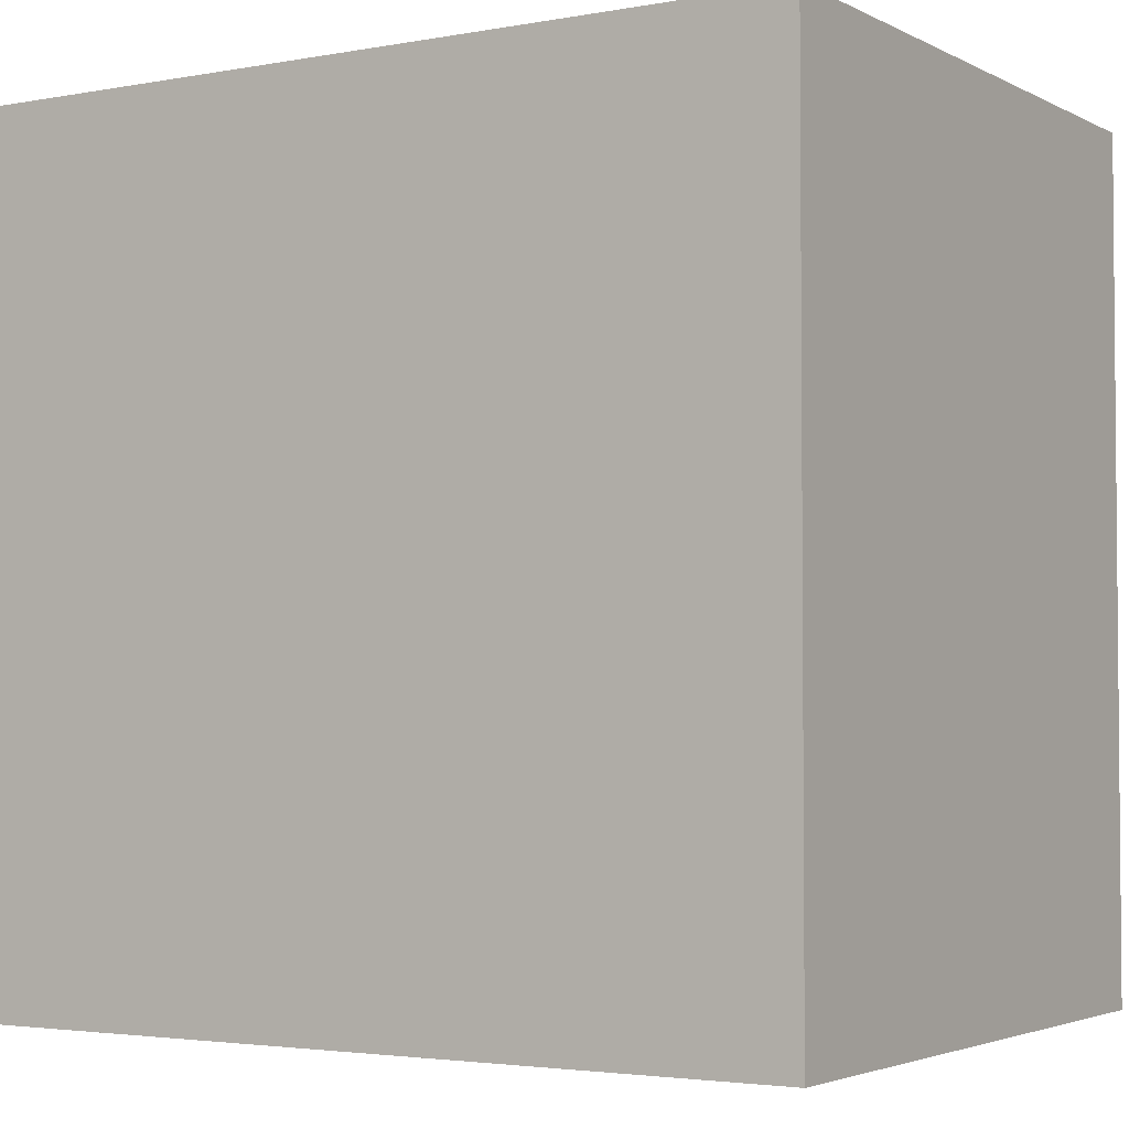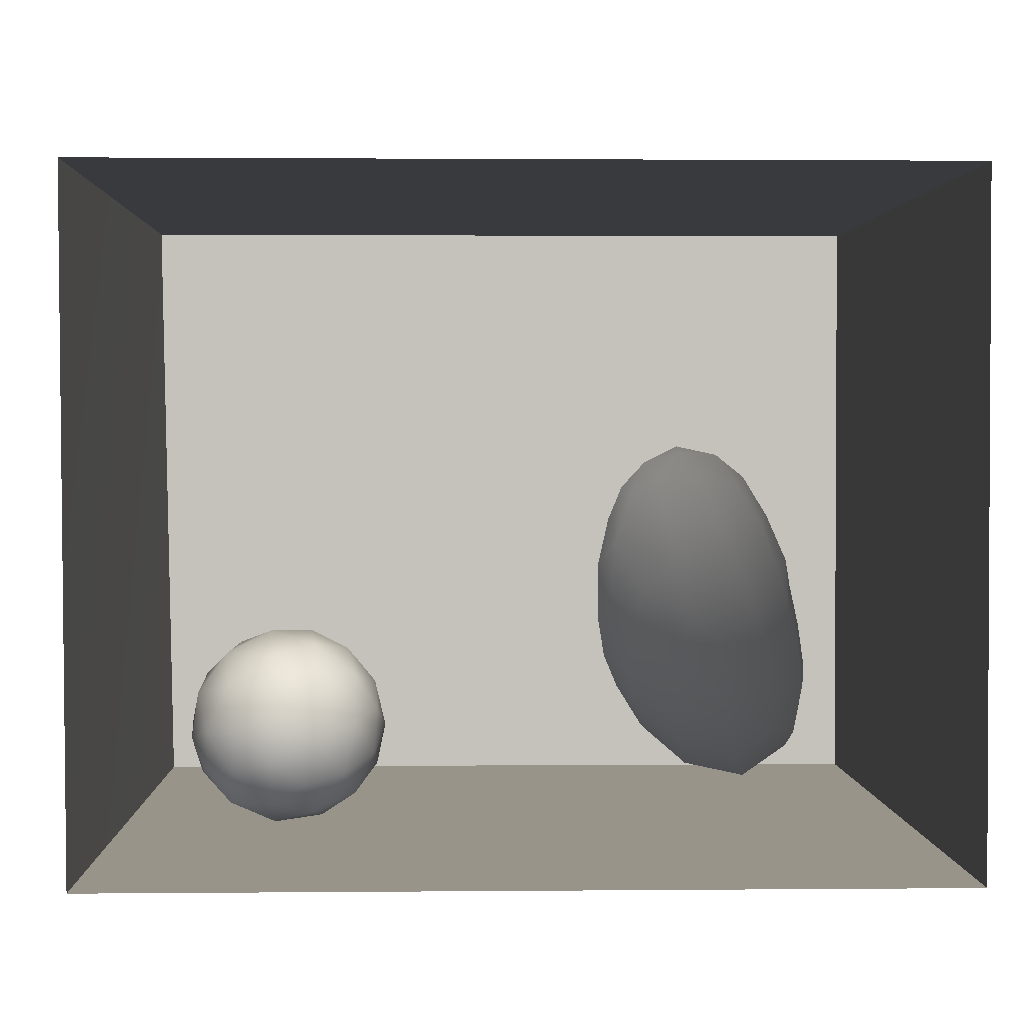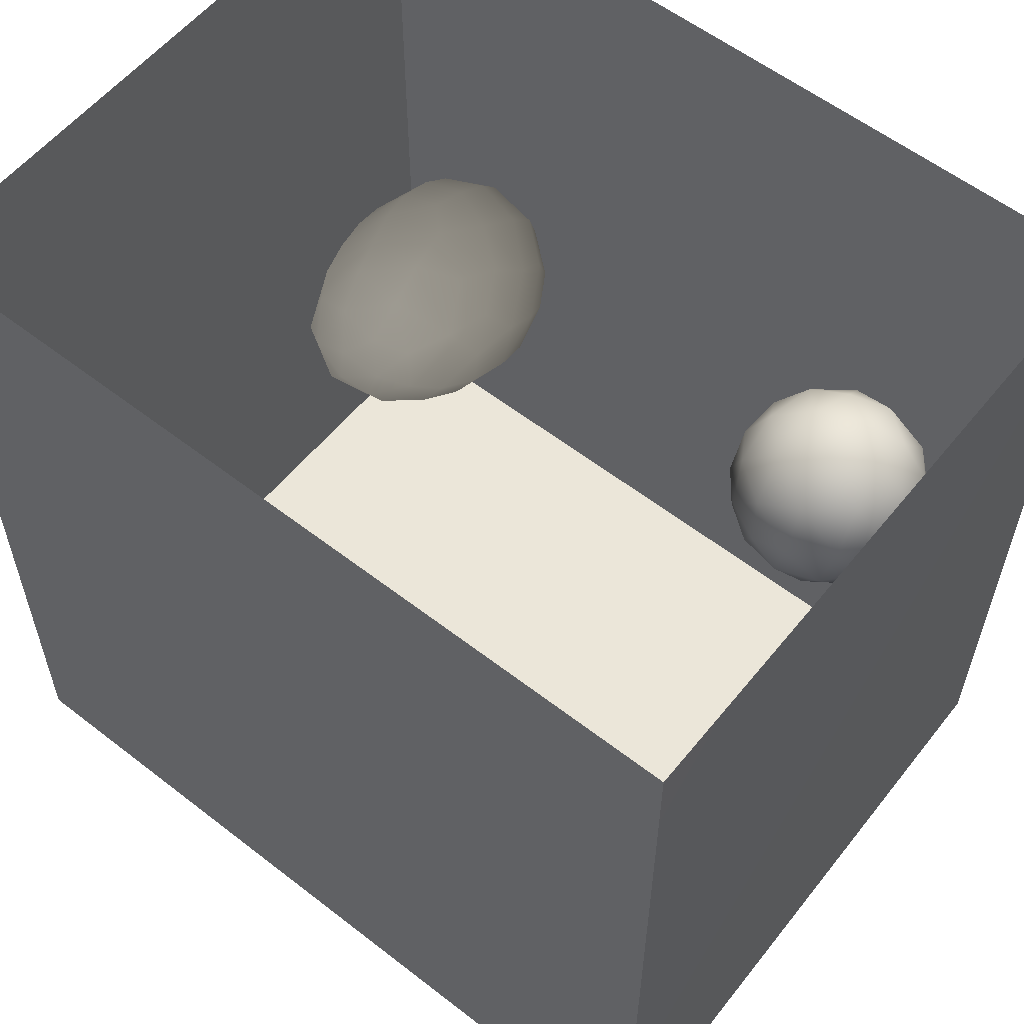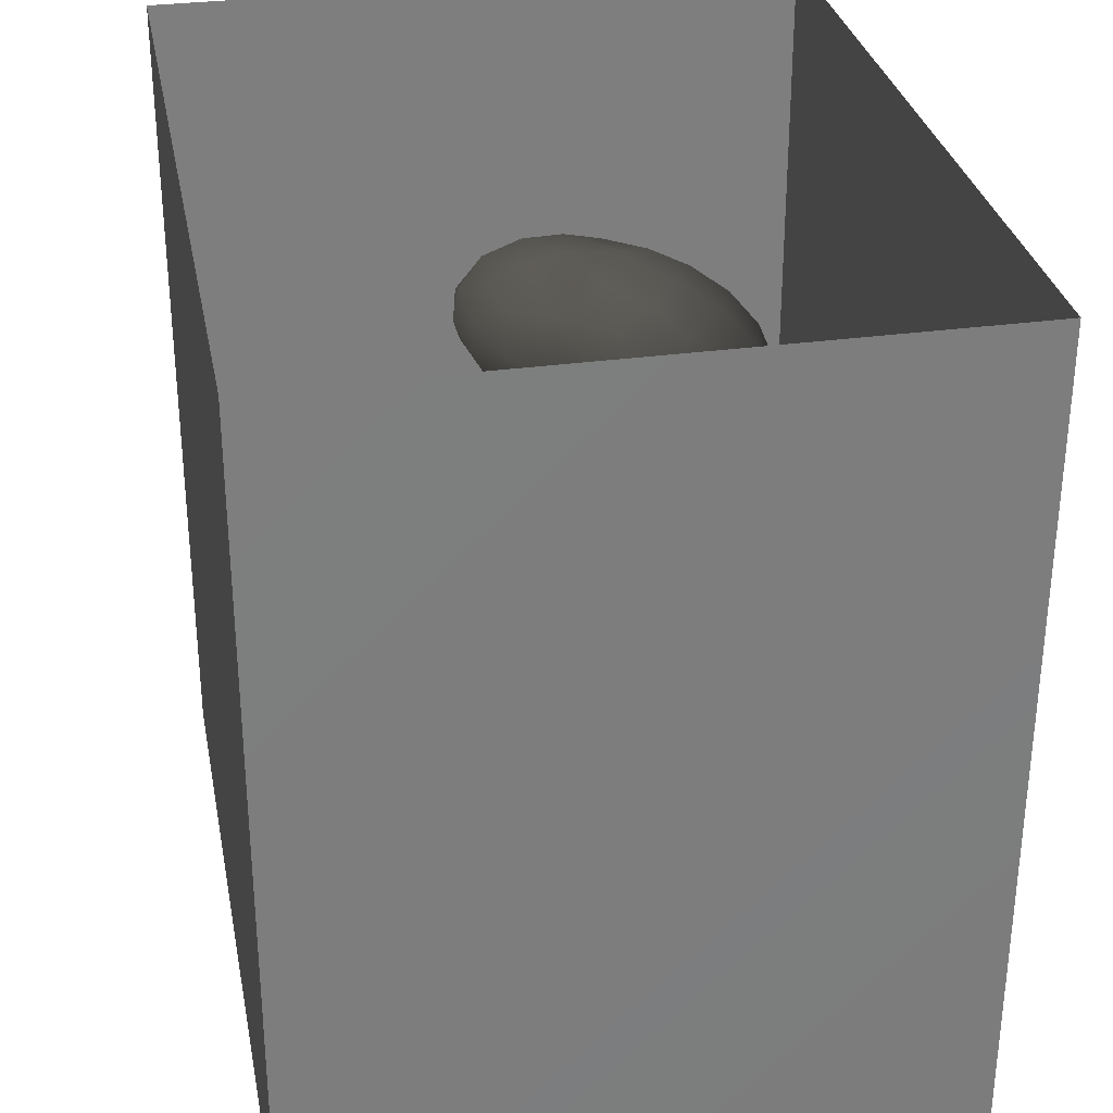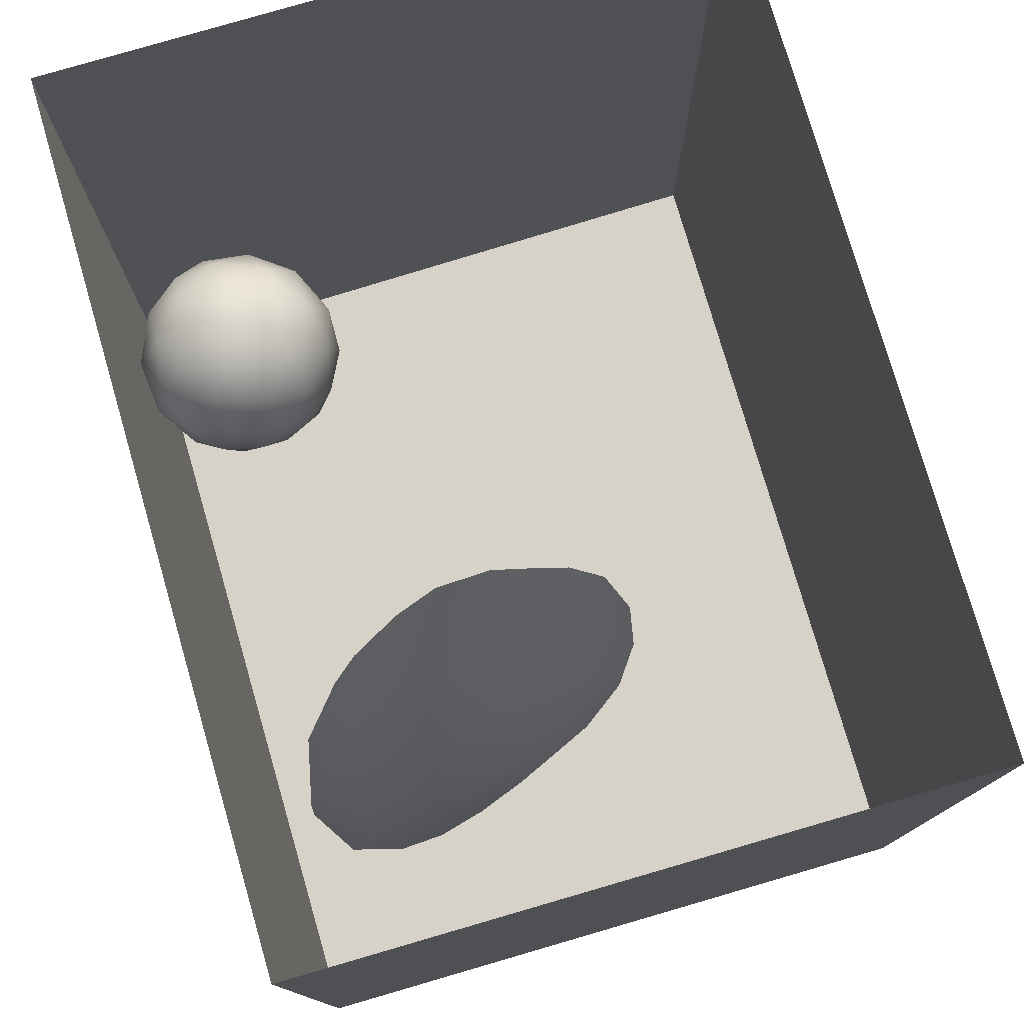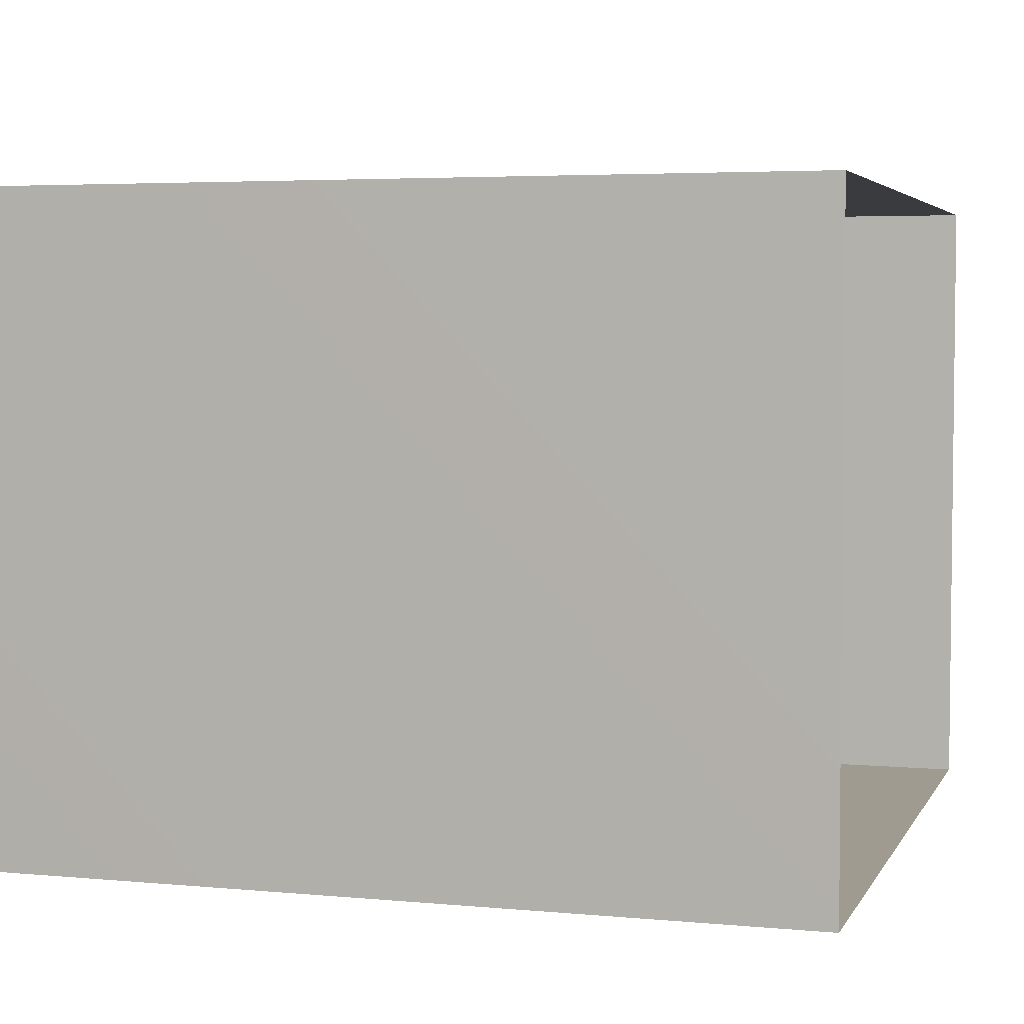
<metadata>
{"format":"obj","ext":"obj","renderer":"f3d","projection":"perspective","resolution":1024,"background":"white","views":[{"elev":-3.1,"azim":32.0,"up":"+Z"},{"elev":1.8,"azim":-1.9,"up":"+Y"},{"elev":57.5,"azim":-141.1,"up":"+Z"},{"elev":31.0,"azim":-100.8,"up":"+Z"},{"elev":77.6,"azim":73.8,"up":"+Z"},{"elev":4.2,"azim":-73.4,"up":"+Y"}]}
</metadata>
<code>
v 0.3737 0.952 0.4861
v 0.2929 0.9286 0.4339
v 0.323 0.8983 0.5198
v 0.3718 0.9665 0.4052
v 0.3194 0.9351 0.3482
v 0.2426 0.8678 0.3724
v 0.4218 0.8888 0.5423
v 0.2566 0.8531 0.4763
v 0.4626 0.9466 0.4443
v 0.4294 0.943 0.3303
v 0.5104 0.872 0.4969
v 0.3323 0.8063 0.557
v 0.5359 0.8926 0.3866
v 0.4608 0.7879 0.5606
v 0.326 0.8841 0.256
v 0.224 0.7416 0.4607
v 0.5655 0.7891 0.4792
v 0.4875 0.8816 0.258
v 0.503 0.6811 0.5443
v 0.2157 0.7876 0.3002
v 0.3626 0.6964 0.5633
v 0.4095 0.8274 0.1734
v 0.2783 0.7853 0.1919
v 0.1998 0.6816 0.2329
v 0.188 0.682 0.3486
v 0.2823 0.6256 0.5103
v 0.2127 0.6207 0.4244
v 0.2652 0.5185 0.4547
v 0.3966 0.5678 0.5386
v 0.5382 0.7951 0.1939
v 0.6065 0.6894 0.4492
v 0.6007 0.797 0.3337
v 0.2583 0.6813 0.1322
v 0.1883 0.5504 0.3222
v 0.623 0.7291 0.2421
v 0.4613 0.7435 0.1013
v 0.3482 0.754 0.1198
v 0.5504 0.5792 0.5031
v 0.648 0.6878 0.3403
v 0.2021 0.5688 0.1798
v 0.3613 0.6762 0.06001
v 0.4796 0.4811 0.5002
v 0.2098 0.4461 0.2392
v 0.6712 0.6211 0.2453
v 0.5807 0.6998 0.1368
v 0.2558 0.4215 0.3656
v 0.5907 0.4754 0.4453
v 0.3652 0.441 0.4711
v 0.6454 0.5843 0.4009
v 0.2718 0.5828 0.06861
v 0.4965 0.635 0.0287
v 0.2311 0.4643 0.1114
v 0.6784 0.4799 0.3355
v 0.6345 0.6119 0.1029
v 0.2804 0.3254 0.27
v 0.3684 0.3209 0.3777
v 0.4897 0.3751 0.4419
v 0.368 0.5872 0.005624
v 0.2473 0.3629 0.1628
v 0.313 0.4846 0.00289
v 0.7042 0.5142 0.1712
v 0.6164 0.3629 0.3743
v 0.2831 0.3602 0.04998
v 0.5084 0.2713 0.3562
v 0.3906 0.2276 0.2675
v 0.3105 0.2615 0.1484
v 0.4397 0.5254 -0.04375
v 0.3672 0.3893 -0.04806
v 0.5408 0.185 0.2447
v 0.6292 0.2728 0.2956
v 0.4934 0.4356 -0.08602
v 0.7029 0.3747 0.2557
v 0.7268 0.4077 0.1165
v 0.4524 0.3007 -0.09596
v 0.3536 0.2571 0.01091
v 0.422 0.1647 0.1397
v 0.6925 0.2464 0.1745
v 0.617 0.5176 -0.005654
v 0.5716 0.1292 0.1137
v 0.5905 0.3777 -0.09537
v 0.6878 0.4013 -0.009722
v 0.7259 0.3098 0.05242
v 0.4623 0.1588 -0.01707
v 0.5741 0.2303 -0.112
v 0.6835 0.3035 -0.05247
v 0.6926 0.1942 0.0284
v 0.5811 0.1239 -0.01128
v 0.3744 0.7772 0.3983
v 0.4215 0.5921 0.2901
v 0.5645 0.2678 0.05194
v 0.4682 0.4567 0.0436
v 0.557 0.3945 0.01694
v 0.487 0.2682 0.2029
v 0.5998 0.3789 0.1307
v 0.4404 0.3467 0.1043
v 0.3492 0.4169 0.2113
v 0.5435 0.4833 0.1952
v 0.459 0.3507 0.2611
v 0.4732 0.354 -0.01118
v 0.3898 0.5138 0.1069
g leftSphere
f 75 76 66
f 77 82 73
f 46 43 55
f 72 77 73
f 43 59 55
f 77 86 82
f 53 44 49
f 8 12 3
f 3 12 7
f 2 8 3
f 74 84 83
f 74 68 71
f 79 87 86
f 2 4 5
f 38 47 49
f 76 83 79
f 50 58 60
f 46 34 43
f 30 22 18
f 75 66 63
f 20 25 16
f 6 15 20
f 52 50 60
f 2 3 1
f 36 45 51
f 66 55 59
f 16 26 21
f 16 25 27
f 50 52 40
f 13 10 9
f 24 25 20
f 44 39 49
f 14 19 17
f 24 23 33
f 31 19 38
f 22 15 18
f 43 34 40
f 31 39 32
f 16 8 6
f 21 26 29
f 57 56 64
f 47 62 53
f 3 7 1
f 29 48 42
f 30 45 36
f 76 69 65
f 28 34 46
f 17 11 14
f 46 56 48
f 84 80 85
f 43 52 59
f 77 69 79
f 56 55 65
f 67 51 78
f 75 83 76
f 17 32 13
f 48 28 46
f 6 8 2
f 79 69 76
f 44 45 35
f 5 6 2
f 16 12 8
f 58 41 51
f 21 12 16
f 48 56 57
f 58 51 67
f 23 15 22
f 27 34 28
f 73 81 78
f 14 12 21
f 10 15 5
f 80 84 74
f 29 19 21
f 70 77 72
f 24 34 25
f 28 26 27
f 49 39 31
f 40 33 50
f 83 84 87
f 5 15 6
f 17 19 31
f 38 29 42
f 49 47 53
f 68 67 71
f 9 11 13
f 42 47 38
f 65 66 76
f 1 4 2
f 85 81 82
f 68 60 67
f 16 6 20
f 79 86 77
f 13 11 17
f 86 85 82
f 39 44 35
f 64 56 65
f 78 61 73
f 79 83 87
f 54 61 78
f 87 84 86
f 73 61 72
f 84 85 86
f 48 57 42
f 59 63 66
f 25 34 27
f 14 11 7
f 28 48 29
f 29 26 28
f 51 54 78
f 70 62 64
f 20 23 24
f 54 45 44
f 32 30 18
f 74 75 68
f 71 80 74
f 65 55 66
f 74 83 75
f 56 46 55
f 53 72 61
f 71 78 80
f 62 47 57
f 71 67 78
f 58 67 60
f 80 81 85
f 13 18 10
f 59 52 63
f 21 19 14
f 44 53 61
f 9 4 1
f 77 70 69
f 37 23 22
f 1 7 9
f 5 4 10
f 62 57 64
f 80 78 81
f 33 23 37
f 40 34 24
f 32 18 13
f 50 41 58
f 75 63 68
f 37 41 33
f 10 4 9
f 7 11 9
f 63 52 60
f 57 47 42
f 49 31 38
f 35 32 39
f 31 32 17
f 73 82 81
f 30 32 35
f 20 15 23
f 27 26 16
f 35 45 30
f 36 37 22
f 7 12 14
f 36 41 37
f 18 15 10
f 70 64 69
f 33 41 50
f 54 44 61
f 24 33 40
f 51 45 54
f 40 52 43
f 38 19 29
f 51 41 36
f 72 62 70
f 22 30 36
f 53 62 72
f 69 64 65
f 63 60 68
v -0.5875 0.25 0
v -0.3375 0.25 0
v -0.3639 0.3618 0
v -0.3563 0.2986 0.08187
v -0.3653 0.3047 -0.1006
v -0.4035 0.3998 -0.07876
v -0.4327 0.4461 0.009191
v -0.3639 0.1884 0.09343
v -0.4106 0.388 0.1104
v -0.3675 0.1916 -0.1033
v -0.3585 0.1498 -8.755e-05
v -0.4211 0.2517 -0.1866
v -0.4442 0.3644 -0.1699
v -0.4851 0.4553 -0.09934
v -0.4094 0.2741 0.1738
v -0.5273 0.4926 -0.006295
v -0.4427 0.1371 -0.1697
v -0.436 0.1464 0.1697
v -0.5119 0.4644 0.104
v -0.4147 0.08009 0.06147
v -0.5002 0.3742 0.1986
v -0.4134 0.0815 -0.06174
v -0.5965 0.4833 -0.08926
v -0.5029 0.1961 -0.229
v -0.5492 0.415 -0.1838
v -0.5182 0.3029 -0.2343
v -0.5068 0.2362 0.2362
v -0.5332 0.122 0.2078
v -0.5008 0.04827 -0.1195
v -0.6272 0.4944 0.03432
v -0.5147 0.0433 0.1203
v -0.5564 0.1021 -0.1991
v -0.6521 0.4311 -0.1598
v -0.502 0.01518 -0.007365
v -0.6067 0.3224 0.2385
v -0.7093 0.4586 -0.06459
v -0.6208 0.4404 0.1585
v -0.6098 0.2073 -0.2453
v -0.6151 0.1857 0.24
v -0.6041 0.02082 -0.0985
v -0.738 0.44 0.06104
v -0.6256 0.06837 0.1675
v -0.6395 0.3351 -0.2293
v -0.7003 0.2569 0.223
v -0.7983 0.3769 -0.04453
v -0.7289 0.364 0.1717
v -0.6823 0.1056 -0.1807
v -0.6181 0.005694 0.04337
v -0.7402 0.3706 -0.157
v -0.7259 0.2395 -0.2079
v -0.7161 0.1473 0.1882
v -0.8113 0.3382 0.06798
v -0.7263 0.04958 -0.05535
v -0.7281 0.0603 0.08217
v -0.7816 0.2498 0.1576
v -0.7904 0.1614 -0.1161
v -0.8002 0.2782 -0.1284
v -0.789 0.147 0.1063
v -0.835 0.2508 -0.03502
v -0.806 0.1284 0.0009649
v -0.8277 0.222 0.06329
g rightSphere
f 160 161 159
f 159 161 152
f 156 160 159
f 134 120 131
f 153 156 147
f 155 158 151
f 139 128 127
f 116 123 130
f 112 117 124
f 150 149 143
f 126 112 124
f 139 127 135
f 152 155 146
f 120 111 108
f 110 105 102
f 132 117 129
f 138 126 124
f 106 105 113
f 127 128 118
f 137 130 141
f 121 115 109
f 141 152 146
f 131 120 118
f 128 139 142
f 149 145 136
f 122 117 110
f 123 116 114
f 153 147 140
f 129 134 140
f 132 129 140
f 108 115 118
f 148 153 140
f 115 127 118
f 103 106 107
f 160 156 153
f 126 125 113
f 121 109 119
f 136 145 141
f 111 122 110
f 117 112 110
f 134 122 120
f 131 128 142
f 148 131 142
f 128 131 118
f 156 159 157
f 150 138 147
f 133 149 136
f 158 154 151
f 106 114 107
f 148 134 131
f 123 114 125
f 154 142 151
f 160 154 158
f 121 127 115
f 108 111 102
f 109 103 107
f 127 121 135
f 142 139 151
f 104 115 108
f 161 160 158
f 154 148 142
f 138 143 126
f 145 149 157
f 105 112 113
f 156 150 147
f 112 105 110
f 135 137 146
f 123 136 130
f 145 159 152
f 144 139 135
f 149 150 157
f 114 116 107
f 144 155 151
f 123 133 136
f 116 119 107
f 161 155 152
f 149 133 143
f 109 104 103
f 138 150 143
f 133 123 125
f 148 154 153
f 134 148 140
f 132 138 124
f 104 108 102
f 122 134 129
f 137 119 130
f 111 110 102
f 125 114 113
f 144 135 146
f 139 144 151
f 138 132 147
f 103 104 102
f 130 136 141
f 141 145 152
f 137 121 119
f 154 160 153
f 122 111 120
f 112 126 113
f 150 156 157
f 117 122 129
f 115 104 109
f 119 109 107
f 105 106 103
f 119 116 130
f 147 132 140
f 121 137 135
f 105 103 102
f 143 133 125
f 159 145 157
f 114 106 113
f 120 108 118
f 137 141 146
f 155 144 146
f 126 143 125
f 155 161 158
f 117 132 124
v   1 0 -1.04
v  -0.99 0 -1.04
v  -1.01 0  0.99
v   1 0  0.99
g floor
f 162 163 164
f 164 165 162
v   1 1.59 -1.04
v   1 1.59  0.99
v  -1.02 1.59  0.99
v  -1.02 1.59 -1.04
g ceiling
f 166 167 168
f 168 169 166
v   1 1.59 -1.04
v  -1.02 1.59 -1.04
v  -0.99 0 -1.04
v   1 0 -1.04
g backWall
f 170 171 172
f 172 173 170
v  1 1.59 0.99
v  1 1.59 -1.04
v  1 0 -1.04
v  1 0 0.99
g rightWall
f 174 175 176
f 176 177 174
v  -1.02 1.59 -1.04
v  -1.02 1.59 0.99
v  -1.01 0 0.99
v  -0.99 0 -1.04
g leftWall
f 178 179 180
f 180 181 178
v  0.23 1.58 -0.22
v  0.23 1.58 0.16
v  -0.24 1.58 0.16
v  -0.24 1.58 -0.22
g light
f 182 183 184
f 184 185 182

</code>
